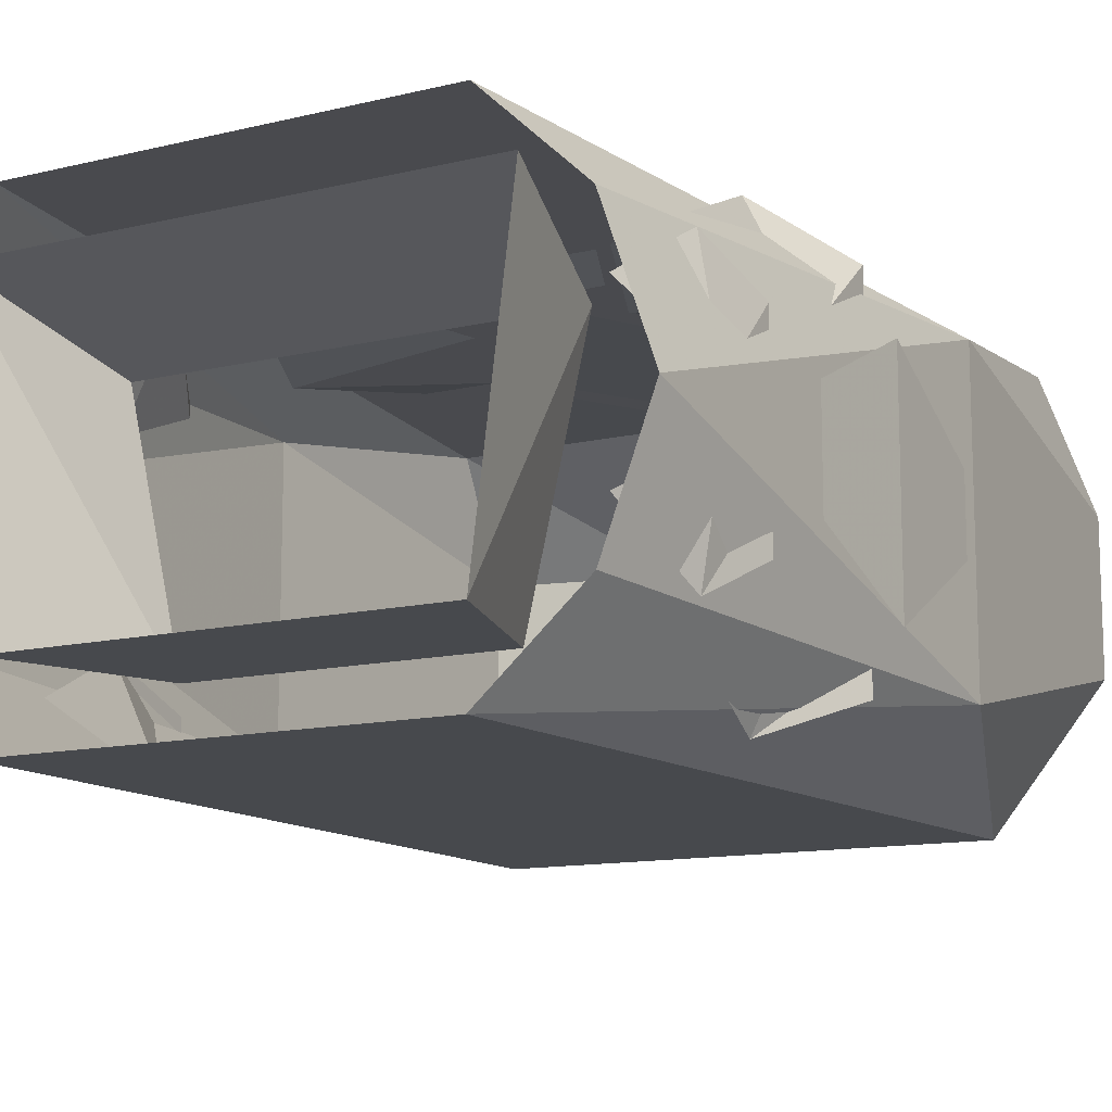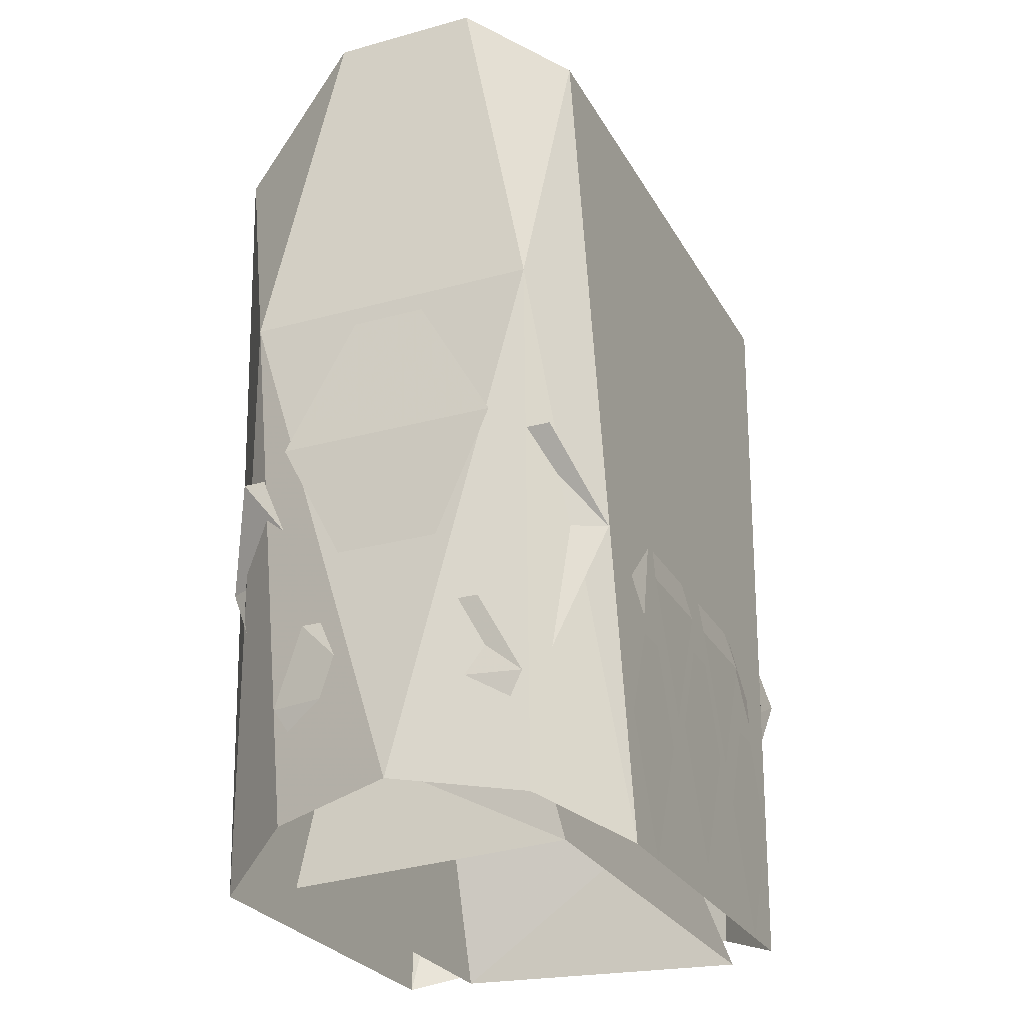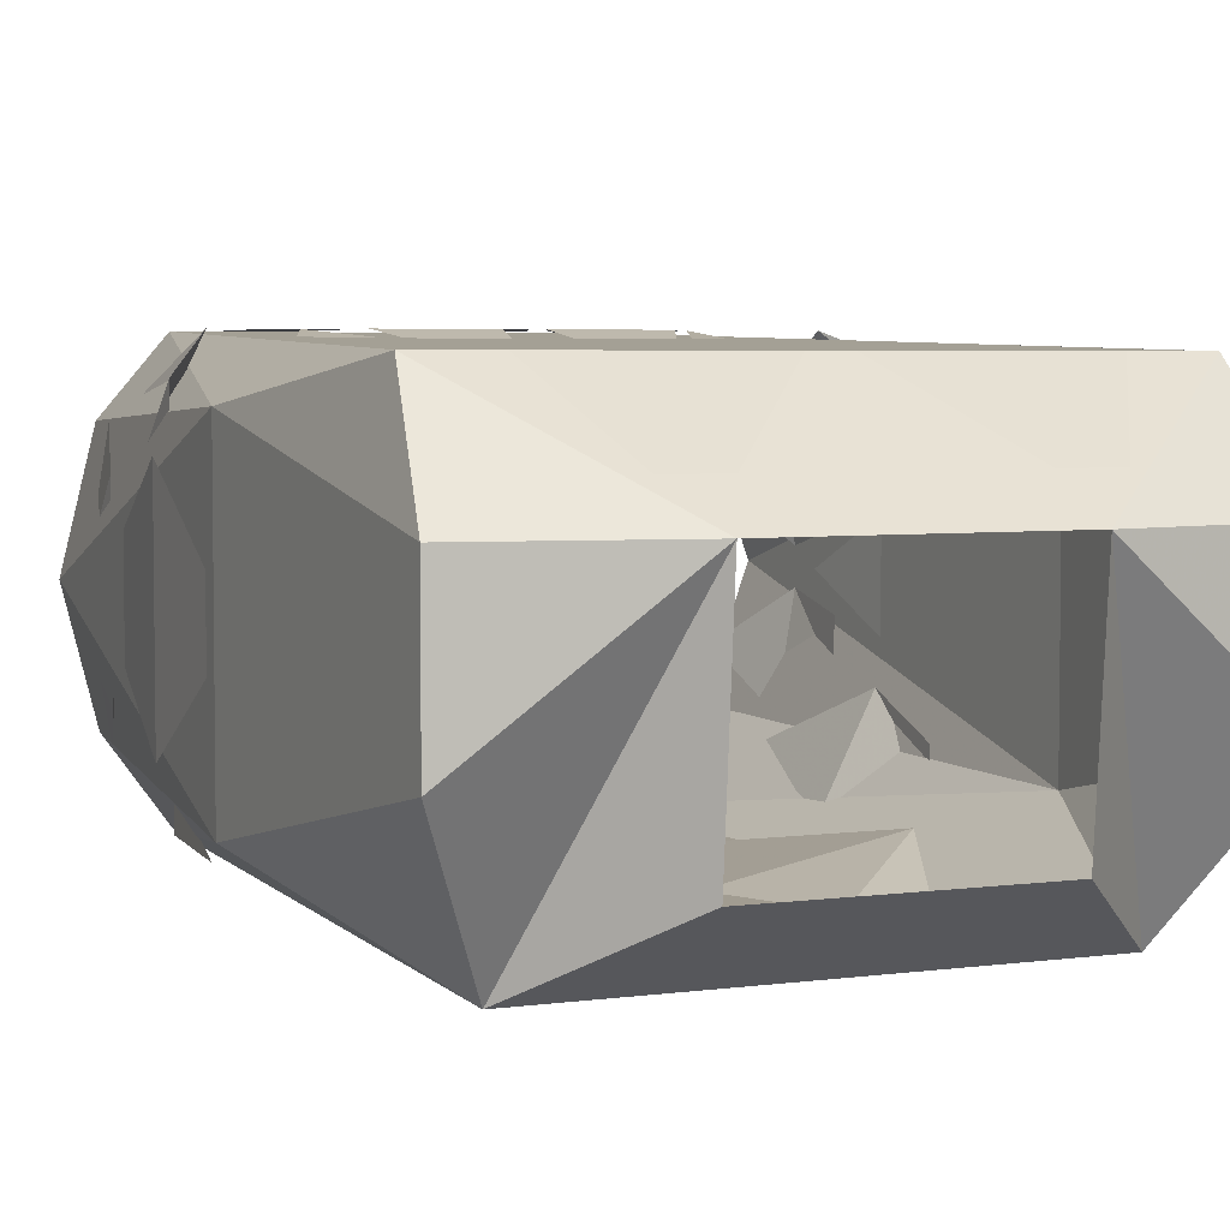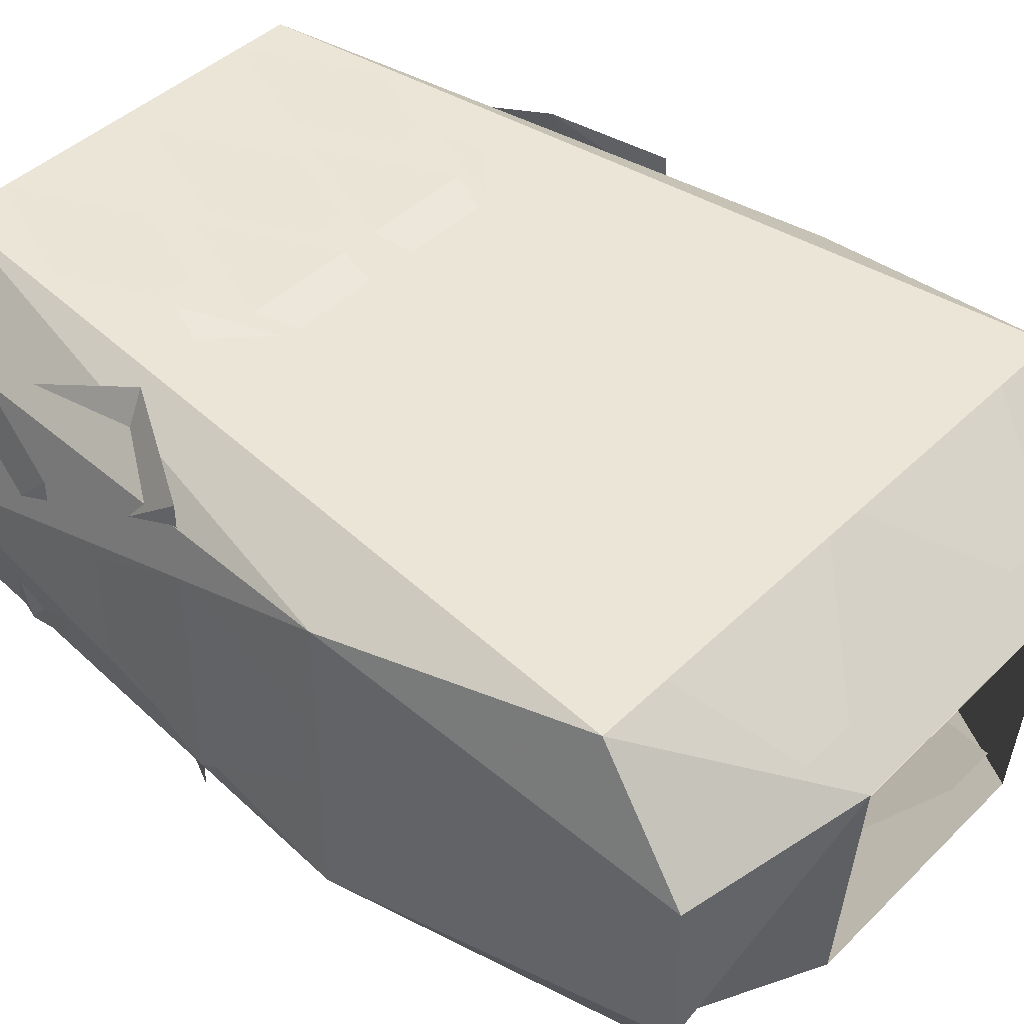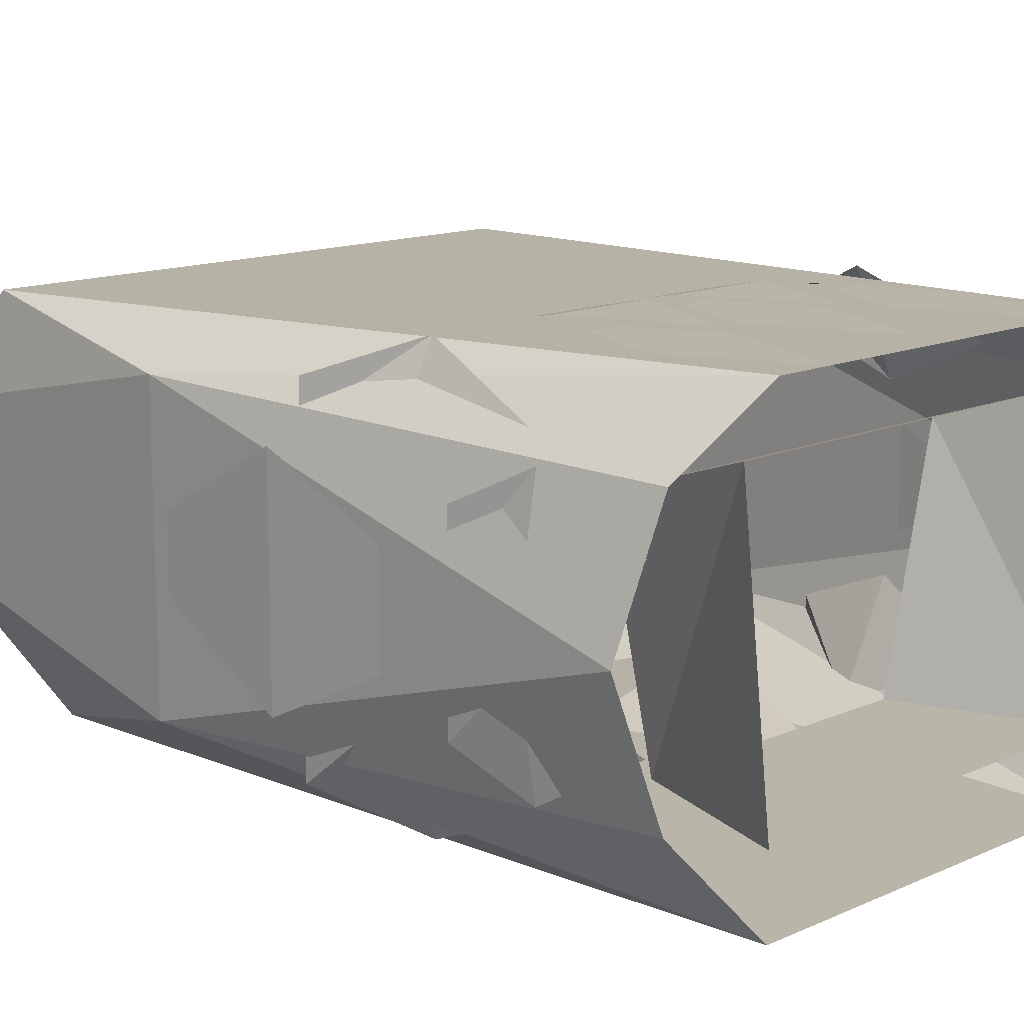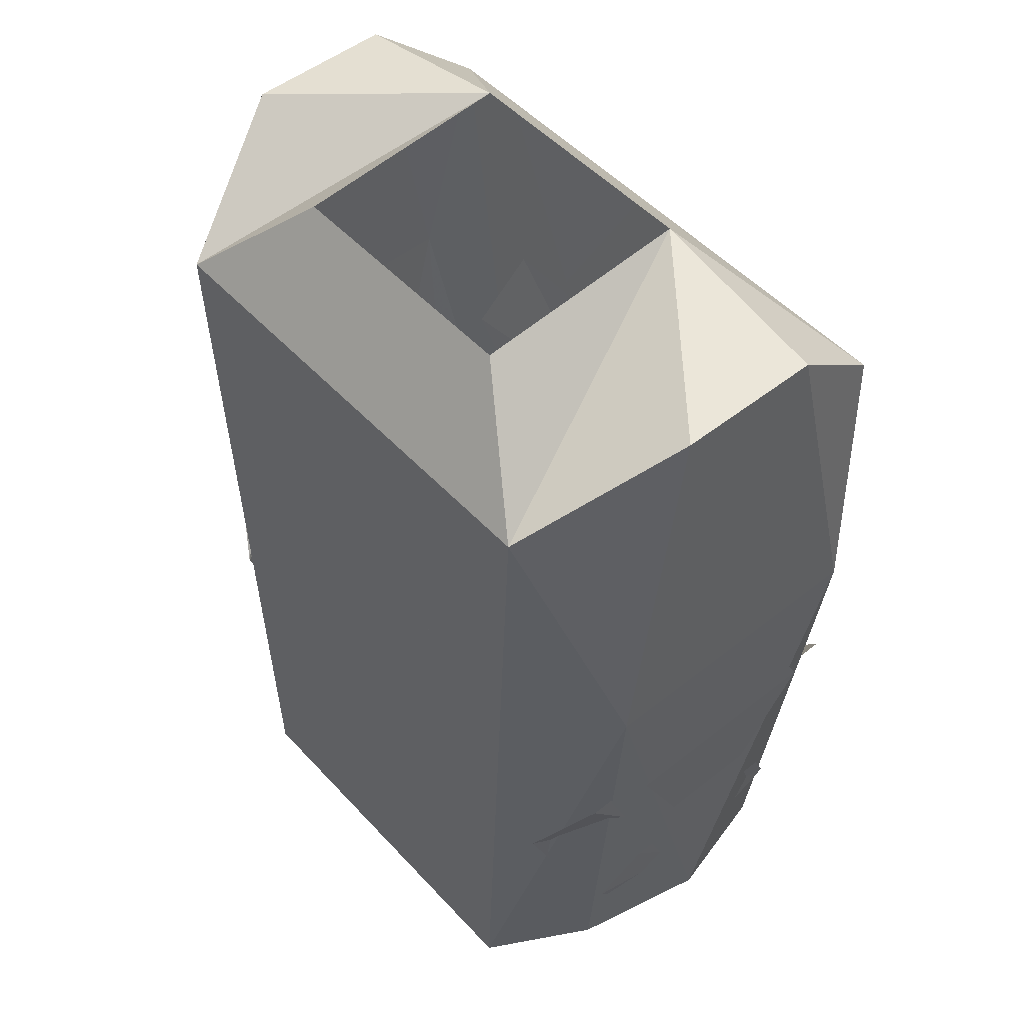
<metadata>
{"format":"obj","ext":"obj","renderer":"f3d","projection":"perspective","resolution":1024,"background":"white","views":[{"elev":-12.2,"azim":29.7,"up":"+Z"},{"elev":-26.5,"azim":-66.5,"up":"+Y"},{"elev":4.5,"azim":156.2,"up":"+Z"},{"elev":42.7,"azim":130.9,"up":"+Z"},{"elev":13.5,"azim":-44.7,"up":"+Z"},{"elev":50.7,"azim":-130.9,"up":"+Y"}]}
</metadata>
<code>
v 0.05469 1.281 -0.0625
v -0.05469 1.281 -0.0625
v 0 1.234 -0.09375
v 0.1016 1.234 -0.09375
v 0.05469 1.289 0.03125
v 0.1328 1.273 -0.03125
v 0.1328 1.273 0.03125
v 0.125 1.234 0.07812
v 0 1.234 0.07812
v -0.05469 1.289 0.03125
v -0.125 1.234 0.07812
v -0.1328 1.273 0.03125
v -0.1328 1.273 -0.03125
v -0.1016 1.234 -0.09375
v -0.08594 0.8906 -0.09375
v 0.08594 0.8906 -0.09375
v -0.1406 1.125 -0.0625
v -0.1172 0.9062 -0.05469
v -0.1328 0.9141 0
v -0.1406 1.125 0.0625
v -0.1172 0.9062 0.05469
v -0.08594 0.8906 0.08594
v 0.08594 0.8906 0.08594
v 0.1406 1.125 0.0625
v 0.1172 0.9062 0.05469
v 0.1328 0.9141 0
v 0.1406 1.125 -0.0625
v 0.1172 0.9062 -0.05469
v 0.08594 0.9609 0.03906
v 0.0625 0.9609 -0.0625
v 0.08594 0.8906 -0.0625
v 0.1016 0.8906 0.0625
v -0.08594 0.9609 0.03906
v -0.1016 0.8906 0.0625
v -0.0625 0.9609 -0.0625
v -0.08594 0.8906 -0.0625
v -0.04688 1.141 -0.09375
v 0 1.047 -0.09375
v 0.04688 1.141 -0.09375
v 0.01562 1.195 -0.09375
v -0.01562 1.195 -0.09375
v 0.03125 1.086 -0.09375
v 0.07031 0.9922 -0.09375
v 0.1094 1.086 -0.07812
v 0.08594 1.141 -0.09375
v 0.05469 1.141 -0.09375
v 0.007812 1.234 -0.09375
v 0.09375 1.234 -0.09375
v 0.07031 1.266 -0.07031
v 0.04688 1.266 -0.07031
v 0.05469 1.148 -0.09375
v -0.04688 1.266 -0.07031
v -0.07031 1.266 -0.07031
v -0.09375 1.234 -0.09375
v -0.007812 1.234 -0.09375
v -0.05469 1.148 -0.09375
v 0.007812 1.016 -0.09375
v 0.03125 0.9609 -0.09375
v 0.05469 1.016 -0.09375
v 0.03906 1.055 -0.09375
v 0.01562 1.055 -0.09375
v -0.05469 1.016 -0.09375
v -0.03125 0.9609 -0.09375
v -0.007812 1.016 -0.09375
v -0.01562 1.055 -0.09375
v -0.03906 1.055 -0.09375
v 0.03906 0.9453 -0.09375
v 0.0625 0.8906 -0.09375
v 0.08594 0.9453 -0.09375
v 0.07031 0.9844 -0.09375
v 0.05469 0.9844 -0.09375
v -0.08594 0.9453 -0.09375
v -0.0625 0.8906 -0.09375
v -0.03906 0.9453 -0.09375
v -0.05469 0.9844 -0.09375
v -0.07031 0.9844 -0.09375
v -0.02344 0.9609 -0.09375
v 0 0.9062 -0.09375
v 0.02344 0.9609 -0.09375
v 0.007812 1 -0.09375
v -0.007812 1 -0.09375
v -0.1406 1.062 0.04688
v -0.1328 0.9688 0
v -0.1406 1.062 -0.04688
v -0.1406 1.117 -0.01562
v -0.1406 1.117 0.01562
v -0.1094 1.016 0.08594
v -0.1172 0.9609 0.0625
v -0.1328 1.016 0.03906
v -0.1328 1.055 0.05469
v -0.1328 1.055 0.07031
v -0.1328 1.016 -0.03906
v -0.1172 0.9609 -0.0625
v -0.1094 1.016 -0.08594
v -0.1328 1.055 -0.07031
v -0.1328 1.055 -0.05469
v -0.1328 0.9531 -0.007812
v -0.1172 0.9141 -0.03125
v -0.125 0.9531 -0.05469
v -0.1328 0.9844 -0.03906
v -0.1328 0.9844 -0.01562
v -0.125 0.9531 0.05469
v -0.1172 0.9141 0.03125
v -0.1328 0.9531 0.007812
v -0.1328 0.9844 0.01562
v -0.1328 0.9844 0.03906
v 0.04688 1.141 0.07812
v 0 1.047 0.07812
v -0.04688 1.141 0.07812
v -0.01562 1.195 0.07812
v 0.01562 1.195 0.07812
v 0.1094 1.086 0.07031
v 0.07031 0.9922 0.08594
v 0.03125 1.086 0.07812
v 0.08594 1.141 0.07812
v 0.05469 1.141 0.07812
v -0.03125 1.086 0.07812
v -0.07031 0.9922 0.08594
v -0.1094 1.086 0.07031
v -0.05469 1.141 0.07812
v -0.08594 1.141 0.07812
v 0.04688 1.273 0.04688
v 0.07031 1.273 0.04688
v 0.09375 1.234 0.07812
v 0.007812 1.234 0.07812
v 0.05469 1.148 0.07812
v -0.007812 1.234 0.07812
v -0.09375 1.234 0.07812
v -0.07031 1.273 0.04688
v -0.04688 1.273 0.04688
v -0.05469 1.148 0.07812
v 0.05469 1.016 0.08594
v 0.03125 0.9609 0.08594
v 0.007812 1.016 0.08594
v 0.01562 1.055 0.07812
v 0.03906 1.055 0.07812
v -0.007812 1.016 0.08594
v -0.03125 0.9609 0.08594
v -0.05469 1.016 0.08594
v -0.03906 1.055 0.07812
v -0.01562 1.055 0.07812
v 0.08594 0.9453 0.08594
v 0.0625 0.8906 0.08594
v 0.03906 0.9453 0.08594
v 0.05469 0.9844 0.08594
v 0.07031 0.9844 0.08594
v -0.03906 0.9453 0.08594
v -0.0625 0.8906 0.08594
v -0.08594 0.9453 0.08594
v -0.07031 0.9844 0.08594
v -0.05469 0.9844 0.08594
v 0.02344 0.9609 0.08594
v 0 0.9062 0.08594
v -0.02344 0.9609 0.08594
v -0.007812 1 0.08594
v 0.007812 1 0.08594
v -0.1094 1.086 -0.07812
v -0.07031 0.9922 -0.09375
v -0.03125 1.086 -0.09375
v -0.05469 1.141 -0.09375
v -0.08594 1.141 -0.09375
v 0.1406 1.062 -0.04688
v 0.1328 0.9688 0
v 0.1406 1.062 0.04688
v 0.1406 1.117 0.01562
v 0.1406 1.117 -0.01562
v 0.1328 1.016 0.03906
v 0.1172 0.9609 0.0625
v 0.1094 1.016 0.08594
v 0.1328 1.055 0.07031
v 0.1328 1.055 0.05469
v 0.1094 1.016 -0.08594
v 0.1172 0.9609 -0.0625
v 0.1328 1.016 -0.03906
v 0.1328 1.055 -0.05469
v 0.1328 1.055 -0.07031
v 0.125 0.9531 -0.05469
v 0.1172 0.9141 -0.03125
v 0.1328 0.9531 -0.007812
v 0.1328 0.9844 -0.01562
v 0.1328 0.9844 -0.03906
v 0.1328 0.9531 0.007812
v 0.1172 0.9141 0.03125
v 0.125 0.9531 0.05469
v 0.1328 0.9844 0.03906
v 0.1328 0.9844 0.01562
f 1 2 3
f 1 3 4
f 1 4 5
f 5 4 6
f 5 6 7
f 5 7 8
f 5 8 9
f 5 9 10
f 10 9 11
f 10 11 12
f 10 12 13
f 10 13 14
f 10 14 2
f 2 14 3
f 2 3 1
f 15 16 3
f 15 3 14
f 15 14 17
f 15 17 18
f 18 17 19
f 19 17 20
f 19 20 21
f 21 20 22
f 22 20 11
f 22 11 9
f 22 9 23
f 23 9 8
f 23 8 24
f 23 24 25
f 25 24 26
f 26 24 27
f 26 27 28
f 28 27 16
f 16 27 4
f 16 4 3
f 17 14 13
f 17 13 20
f 20 13 12
f 20 12 11
f 24 8 7
f 24 7 27
f 27 7 6
f 27 6 4
f 29 30 31
f 29 31 32
f 29 32 33
f 33 32 34
f 33 34 35
f 35 34 36
f 35 36 30
f 30 36 31
f 9 10 5
f 37 38 39
f 37 39 40
f 37 40 41
f 42 43 44
f 42 44 45
f 42 45 46
f 47 48 49
f 47 49 50
f 51 48 47
f 52 53 54
f 52 54 55
f 55 54 56
f 57 58 59
f 57 59 60
f 57 60 61
f 62 63 64
f 62 64 65
f 62 65 66
f 67 68 69
f 67 69 70
f 67 70 71
f 72 73 74
f 72 74 75
f 72 75 76
f 77 78 79
f 77 79 80
f 77 80 81
f 82 83 84
f 82 84 85
f 82 85 86
f 87 88 89
f 87 89 90
f 87 90 91
f 92 93 94
f 92 94 95
f 92 95 96
f 97 98 99
f 97 99 100
f 97 100 101
f 102 103 104
f 102 104 105
f 102 105 106
f 107 108 109
f 107 109 110
f 107 110 111
f 112 113 114
f 112 114 115
f 115 114 116
f 117 118 119
f 117 119 120
f 120 119 121
f 122 123 124
f 122 124 125
f 125 124 126
f 127 128 129
f 127 129 130
f 131 128 127
f 132 133 134
f 132 134 135
f 132 135 136
f 137 138 139
f 137 139 140
f 137 140 141
f 142 143 144
f 142 144 145
f 142 145 146
f 147 148 149
f 147 149 150
f 147 150 151
f 152 153 154
f 152 154 155
f 152 155 156
f 157 158 159
f 157 159 160
f 157 160 161
f 162 163 164
f 162 164 165
f 162 165 166
f 167 168 169
f 167 169 170
f 167 170 171
f 172 173 174
f 172 174 175
f 172 175 176
f 177 178 179
f 177 179 180
f 177 180 181
f 182 183 184
f 182 184 185
f 182 185 186

</code>
